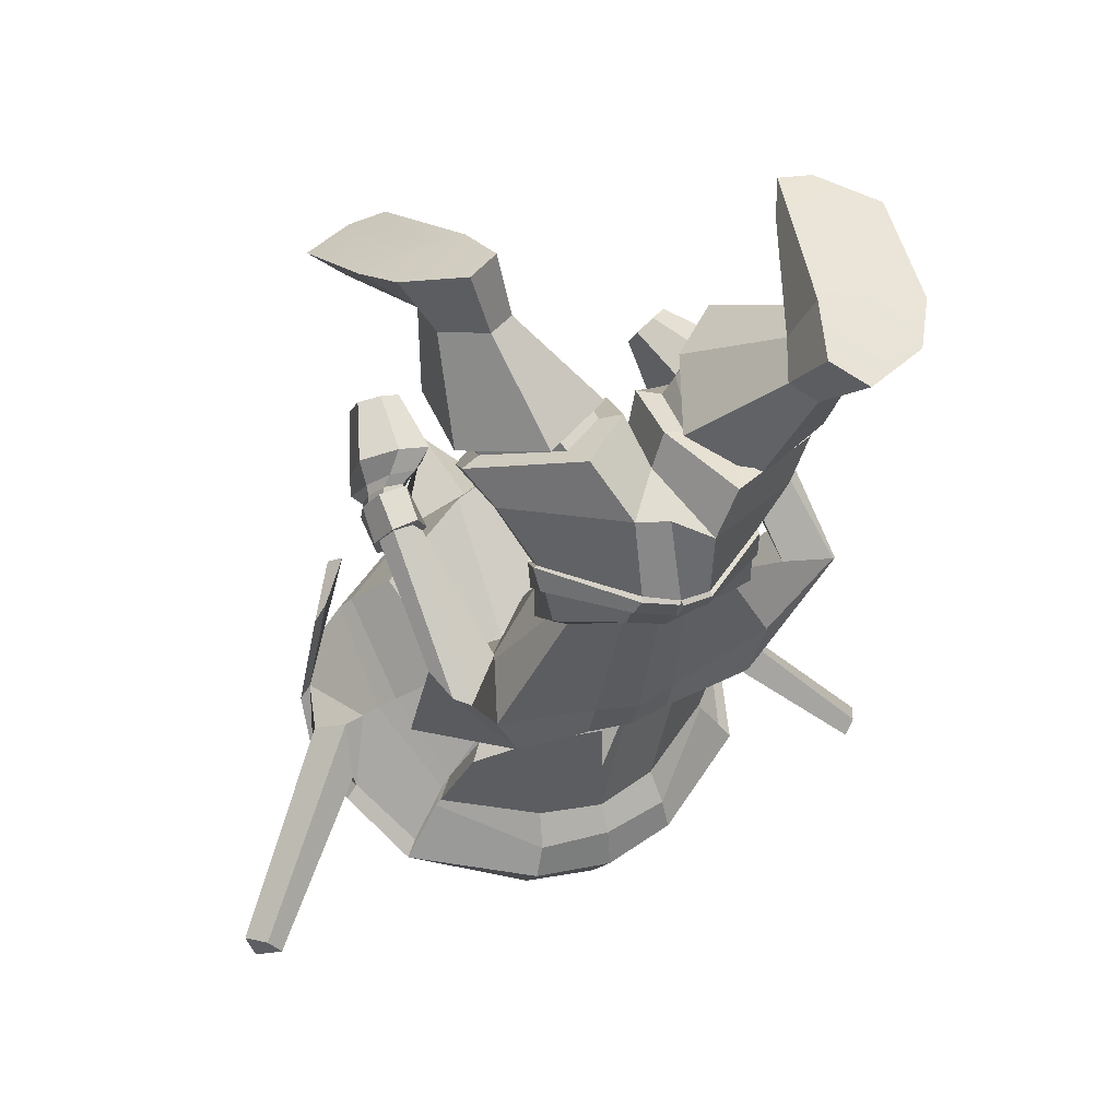
<metadata>
{"format":"obj","ext":"obj","renderer":"f3d","projection":"perspective","resolution":1024,"background":"white","views":[{"elev":40.0,"azim":-26.0,"up":"+Z"}]}
</metadata>
<code>
o Goblin.001
v -0.5548 -0.9646 -1.099
v -0.5011 -1.15 -1.218
v -0.3938 -1.141 -1.159
v -0.3869 -0.9347 -0.9719
v -0.5963 -0.7732 -1.559
v -0.4327 -0.7159 -1.596
v -0.4629 -0.879 -1.798
v -0.6101 -0.9115 -1.73
v -0.2948 -1.156 -1.825
v -0.4147 -1.156 -1.794
v -0.3097 -0.8599 -1.831
v -0.4196 -0.7805 -1.133
v -0.6037 -0.8726 -1.201
v -0.314 -0.6765 -1.588
v -0.4097 -0.7112 -1.568
v -0.539 -0.6893 -1.404
v -0.3129 -0.5996 -1.375
v -0.2788 -1.271 -1.316
v -0.362 -1.254 -1.319
v -0.3859 -1.297 -1.44
v -0.2781 -1.337 -1.456
v -0.5817 -1.131 -1.706
v -0.4234 -1.318 -1.692
v -0.6094 -1.185 -1.657
v -0.4802 -1.232 -1.321
v -0.6037 -1.096 -1.291
v -0.5518 -1.235 -1.406
v -0.7046 -0.9467 -1.609
v -0.6483 -0.8022 -1.427
v -0.2814 -1.18 -1.14
v -0.3136 -1.227 -1.161
v -0.2799 -1.239 -1.149
v -0.3479 -1.223 -1.257
v -0.371 -1.206 -1.183
v -0.3054 -1.241 -1.265
v -0.2791 -1.242 -1.098
v -0.3165 -1.253 -1.119
v -0.3902 -1.232 -1.088
v -0.2795 -1.208 -1.044
v -0.3896 -1.242 -1.164
v -0.3544 -1.27 -1.239
v -0.5397 -1.353 -1.211
v -0.5523 -1.23 -1.086
v -0.3073 -1.295 -1.253
v -0.3777 -1.415 -1.203
v -0.3974 -1.26 -0.9697
v -0.28 -1.231 -0.9403
v -0.6963 -1.403 -1.072
v -0.5837 -1.296 -1.019
v -0.3622 -1.47 -1.161
v -0.5175 -1.49 -1.125
v -0.3931 -1.311 -0.904
v -0.279 -1.287 -0.8635
v -0.3614 -1.497 -1.081
v -0.5607 -1.492 -1.04
v -0.3315 -1.325 -0.782
v -0.2679 -1.29 -0.7729
v -0.5264 -1.376 -1.002
v -0.4579 -1.572 -0.7702
v -0.4491 -1.477 -0.832
v -0.3456 -1.575 -0.7987
v -0.3347 -1.308 -0.7743
v -0.2655 -1.273 -0.765
v -0.4843 -1.57 -0.7552
v -0.4695 -1.463 -0.8329
v -0.3559 -1.602 -0.7824
v -0.2561 -1.285 -0.6853
v -0.2884 -1.294 -0.6928
v -0.2547 -1.287 -0.6703
v -0.4507 -1.416 -0.7482
v -0.4847 -1.509 -0.674
v -0.5336 -1.446 -0.5715
v -0.4774 -1.317 -0.6864
v -0.3558 -1.659 -0.6774
v -0.3678 -1.648 -0.5163
v -0.4949 -1.331 -1.046
v -0.6357 -1.551 -0.9113
v -0.6616 -1.527 -0.9049
v -0.561 -1.486 -0.8729
v -0.5972 -1.429 -0.9196
v -0.6501 -1.429 -0.93
v -0.6822 -1.469 -0.8783
v -0.6297 -1.295 -0.6863
v -0.6644 -1.287 -0.6927
v -0.5954 -1.253 -0.7421
v -0.613 -1.225 -0.7849
v -0.6642 -1.223 -0.7861
v -0.6815 -1.257 -0.7335
v -0.6378 -1.214 -0.6267
v -0.5887 -1.215 -0.6323
v -0.5491 -1.191 -0.609
v -0.6134 -1.204 -0.5839
v -0.5834 -1.164 -0.696
v -0.5339 -1.114 -0.7022
v -0.6165 -1.13 -0.7312
v -0.5755 -1.081 -0.7344
v -0.6835 -1.131 -0.7208
v -0.666 -1.081 -0.7205
v -0.6707 -1.18 -0.6638
v -0.6798 -1.176 -0.6069
v -0.5589 -1.078 -0.5634
v -0.5966 -1.084 -0.5503
v -0.5584 -1.042 -0.6051
v -0.5926 -1.032 -0.6116
v -0.6365 -1.022 -0.6162
v -0.6355 -1.068 -0.5627
v -0.2888 -0.9288 -0.9329
v -0.3144 -0.6794 -1.613
v -0.2993 -0.7641 -1.111
v -0.5733 -0.769 -1.532
v -0.6253 -0.7993 -1.402
v -0.2832 -1.34 -1.706
v -0.2806 -1.251 -1.269
v -0.2793 -1.311 -1.257
v -0.2783 -1.437 -1.205
v -0.2785 -1.483 -1.163
v -0.2797 -1.516 -1.09
v -0.2823 -1.589 -0.8137
v -0.2856 -1.62 -0.7986
v -0.3072 -1.311 -0.7031
v -0.3086 -1.373 -0.6469
v -0.2939 -1.686 -0.6889
v -0.2907 -1.635 -0.5503
v -0.2759 -1.532 -0.5115
v -0.2574 -1.371 -0.6147
v -0.2608 -1.407 -0.5298
v -0.5116 -1.22 -0.6418
v -0.2986 -1.264 -0.6206
v -0.5662 -1.377 -0.5229
v -0.4146 -1.57 -0.424
v -0.2978 -1.466 -0.4328
v -0.2651 -1.338 -0.4922
v -0.3591 -1.211 -0.5307
v -0.5249 -1.21 -0.522
v -0.5316 -1.209 -0.4903
v -0.3783 -1.195 -0.4916
v -0.5423 -1.349 -0.4869
v -0.5443 -1.342 -0.4649
v -0.4367 -1.454 -0.4209
v -0.4423 -1.444 -0.4207
v -0.3413 -1.432 -0.4273
v -0.3236 -1.306 -0.4832
v -0.3355 -1.285 -0.4613
v -0.3501 -1.409 -0.4172
v -0.553 -0.9345 -0.322
v -0.6225 -1.012 -0.3227
v -0.6842 -0.9895 -0.2722
v -0.5753 -0.9183 -0.2841
v -0.573 -1.222 -0.2787
v -0.576 -1.312 -0.272
v -0.6417 -1.305 -0.1565
v -0.6738 -1.215 -0.1838
v -0.5022 -1.37 -0.2608
v -0.5395 -1.375 -0.1341
v -0.449 -1.34 -0.259
v -0.4477 -1.259 -0.2655
v -0.4769 -1.214 -0.1622
v -0.47 -1.328 -0.1355
v -0.4941 -0.9839 -0.3032
v -0.5061 -0.9243 -0.2728
v -0.5287 -1.152 -0.1916
v -0.4964 -1.202 -0.2737
v -0.6151 -1.22 -0.6503
v -0.6522 -1.22 -0.6461
v -0.6032 -1.18 -0.7029
v -0.6237 -1.154 -0.7321
v -0.6725 -1.157 -0.7234
v -0.6727 -1.194 -0.6771
v -0.9812 -1.294 -1.632
v -1.013 -1.251 -1.645
v -0.9959 -1.252 -1.702
v -0.957 -1.305 -1.658
v -0.6656 -1.065 -1.337
v -0.7175 -0.9036 -1.368
v -0.7441 -0.9912 -1.403
v -0.7015 -1.06 -1.351
v -0.7167 -0.959 -1.528
v -0.7436 -0.9636 -1.507
v -0.7089 -1.119 -1.467
v -0.7096 -1.102 -1.459
v -0.4714 -0.6941 -1.314
v -0.3096 -0.6351 -1.301
v -0.6511 -0.8016 -1.331
v -0.43 -0.7428 -1.181
v -0.6198 -0.8463 -1.236
v -0.3083 -0.5755 -1.092
v -0.5838 -1.259 -1.438
v -0.5922 -1.253 -1.454
v -0.4178 -1.382 -1.537
v -0.4068 -1.348 -1.474
v -0.637 -1.079 -1.316
v -0.6419 -1.257 -1.527
v -0.57 -1.235 -1.429
v -0.6644 -1.271 -1.555
v -0.4337 -1.388 -1.607
v -0.2781 -1.408 -1.621
v -0.277 -1.395 -1.543
v -0.2774 -1.366 -1.49
v -0.7392 -0.9649 -1.557
v -0.7405 -0.9061 -1.393
v -0.6741 -0.8041 -1.358
v -0.7318 -1.123 -1.492
v -0.5579 -1.187 -0.4825
v -0.3762 -1.166 -0.4803
v -0.5823 -1.385 -0.4725
v -0.4563 -1.506 -0.4331
v -0.3193 -1.269 -0.4547
v -0.3219 -1.441 -0.4118
v -0.297 -1.395 -1.231
v -0.4038 -1.378 -1.217
v -0.4263 -1.385 -1.233
v -0.2969 -1.402 -1.244
v -0.5236 -1.324 -1.246
v -0.546 -1.341 -1.277
v -0.7162 -1.036 -1.047
v -0.6485 -0.9603 -1.009
v -0.6722 -0.9413 -1.024
v -0.7395 -1.034 -1.081
v -0.3191 -1.313 -0.7365
v -0.2918 -1.296 -0.7303
v -0.2634 -1.281 -0.7473
v -0.485 -1.538 -0.7076
v -0.4569 -1.439 -0.7895
v -0.3589 -1.637 -0.7199
v -0.2912 -1.662 -0.7337
v -0.4912 -1.244 -0.5945
v -0.3352 -1.272 -0.5829
v -0.5271 -1.362 -0.5171
v -0.422 -1.498 -0.4495
v -0.3066 -1.335 -0.5047
v -0.3341 -1.442 -0.4474
v -0.6207 -1.23 -0.656
v -0.6576 -1.229 -0.6549
v -0.6037 -1.191 -0.7086
v -0.6207 -1.166 -0.7422
v -0.6706 -1.167 -0.7381
v -0.6768 -1.202 -0.6892
v -0.6195 -1.294 -0.679
v -0.6148 -1.233 -0.6463
v -0.6674 -1.233 -0.6479
v -0.668 -1.293 -0.6853
v -0.5853 -1.252 -0.7385
v -0.5939 -1.191 -0.704
v -0.6062 -1.22 -0.7911
v -0.614 -1.16 -0.7511
v -0.6726 -1.219 -0.7949
v -0.6791 -1.163 -0.7489
v -0.6914 -1.257 -0.7357
v -0.6886 -1.201 -0.6927
v -0.3216 -1.307 -0.7388
v -0.3112 -1.302 -0.7006
v -0.2933 -1.29 -0.7294
v -0.4938 -1.539 -0.7064
v -0.4935 -1.51 -0.674
v -0.4571 -1.41 -0.7498
v -0.4625 -1.432 -0.7914
v -0.3639 -1.643 -0.7241
v -0.3586 -1.665 -0.6859
v -0.2956 -1.668 -0.7381
v -0.2984 -1.691 -0.6936
v -0.2869 -1.302 -0.6956
v -0.26 -1.279 -0.7232
v -0.2627 -1.275 -0.7468
v -0.2562 -1.31 -0.6758
v -0.0251 -0.943 -1.108
v -0.1914 -0.9272 -0.9749
v -0.1719 -1.133 -1.163
v -0.06576 -1.13 -1.225
v -0.02176 -0.7451 -1.571
v -0.001856 -0.8811 -1.742
v -0.1541 -0.8635 -1.804
v -0.1923 -0.704 -1.601
v -0.1743 -1.144 -1.799
v 0.01093 -0.8449 -1.212
v -0.1787 -0.7696 -1.138
v -0.08019 -0.6671 -1.413
v -0.2143 -0.7015 -1.572
v -0.174 -1.287 -1.444
v -0.1976 -1.247 -1.322
v -0.007225 -1.102 -1.718
v 0.02766 -1.153 -1.67
v -0.1454 -1.304 -1.698
v -0.08222 -1.213 -1.328
v -0.0141 -1.209 -1.417
v 0.02855 -1.066 -1.303
v 0.03873 -0.7692 -1.441
v 0.1018 -0.9075 -1.624
v -0.2471 -1.226 -1.162
v -0.1911 -1.201 -1.185
v -0.2146 -1.219 -1.259
v -0.2562 -1.239 -1.266
v -0.1756 -1.235 -1.075
v -0.2418 -1.252 -1.12
v -0.1796 -1.243 -1.162
v -0.01204 -1.226 -1.112
v -0.01622 -1.348 -1.213
v -0.2056 -1.268 -1.241
v -0.1802 -1.417 -1.203
v -0.252 -1.293 -1.253
v -0.1555 -1.252 -0.9464
v 0.02453 -1.268 -1.057
v 0.1565 -1.331 -1.096
v -0.02642 -1.486 -1.123
v -0.1939 -1.471 -1.161
v -0.1567 -1.29 -0.8866
v 0.01215 -1.482 -1.036
v -0.1974 -1.499 -1.082
v -0.2036 -1.313 -0.7801
v -0.009484 -1.359 -0.9779
v -0.08169 -1.45 -0.8195
v -0.1171 -1.572 -0.811
v -0.2186 -1.571 -0.8188
v -0.1963 -1.297 -0.775
v -0.05443 -1.447 -0.8121
v -0.09329 -1.583 -0.7977
v -0.2151 -1.601 -0.8046
v -0.2225 -1.287 -0.6856
v -0.06333 -1.448 -0.7116
v -0.01152 -1.421 -0.6057
v -0.03626 -1.6 -0.5803
v -0.08261 -1.571 -0.6969
v -0.2406 -1.703 -0.5563
v -0.2298 -1.674 -0.7004
v -0.004663 -1.305 -1.016
v 0.1628 -1.469 -0.9234
v 0.1401 -1.496 -0.8962
v 0.05152 -1.46 -0.899
v 0.0617 -1.386 -0.8783
v 0.1186 -1.372 -0.9166
v 0.1616 -1.406 -0.8979
v 0.1074 -1.283 -0.6757
v 0.07275 -1.292 -0.6702
v 0.02885 -1.253 -0.7231
v 0.03967 -1.215 -0.7598
v 0.08897 -1.202 -0.7585
v 0.1137 -1.239 -0.7115
v 0.04703 -1.211 -0.6018
v 0.01165 -1.205 -0.5648
v -0.04783 -1.208 -0.602
v 0.001334 -1.224 -0.616
v -0.06331 -1.137 -0.7013
v -0.005111 -1.173 -0.6811
v -0.02578 -1.095 -0.7265
v 0.02408 -1.132 -0.7109
v 0.05732 -1.072 -0.6955
v 0.08589 -1.116 -0.6884
v 0.07157 -1.161 -0.5761
v 0.07567 -1.168 -0.633
v -0.04128 -1.091 -0.5425
v -0.07593 -1.094 -0.5629
v -0.07678 -1.06 -0.6059
v -0.04557 -1.042 -0.6064
v -0.005417 -1.021 -0.6032
v -0.00573 -1.065 -0.5482
v 0.01665 -0.7684 -1.414
v -0.04382 -0.7431 -1.543
v -0.202 -1.298 -0.689
v -0.1934 -1.39 -0.6032
v -0.1654 -1.321 -0.5154
v 0.04816 -1.383 -0.5158
v 0.01283 -1.582 -0.504
v -0.1928 -1.692 -0.4738
v -0.2581 -1.542 -0.4338
v -0.2402 -1.4 -0.4441
v -0.1089 -1.371 -0.3999
v -0.09287 -1.39 -0.3543
v 0.04434 -1.443 -0.3816
v 0.04052 -1.425 -0.4111
v 0.009192 -1.555 -0.4413
v 0.006732 -1.552 -0.4548
v -0.1258 -1.613 -0.4471
v -0.1361 -1.618 -0.4484
v -0.2141 -1.553 -0.4263
v -0.1987 -1.552 -0.4146
v -0.1661 -1.445 -0.3785
v -0.181 -1.435 -0.41
v 0.09295 -1.355 -0.1609
v 0.1165 -1.364 -0.1214
v 0.2084 -1.451 -0.1528
v 0.1474 -1.437 -0.1975
v 0.05937 -1.618 -0.2483
v 0.1497 -1.691 -0.1883
v 0.09318 -1.773 -0.2205
v 0.03341 -1.679 -0.3089
v -0.0261 -1.811 -0.2363
v -0.05543 -1.703 -0.3284
v -0.09672 -1.671 -0.2971
v -0.0803 -1.76 -0.1997
v -0.04341 -1.658 -0.1538
v -0.07225 -1.617 -0.2456
v 0.02712 -1.396 -0.1632
v 0.04708 -1.361 -0.1101
v 0.02057 -1.599 -0.1528
v -0.007482 -1.588 -0.2185
v 0.03205 -1.224 -0.6289
v 0.06753 -1.215 -0.6188
v 0.01896 -1.185 -0.6824
v 0.0362 -1.154 -0.7069
v 0.08169 -1.144 -0.6904
v 0.08453 -1.183 -0.6454
v 0.4109 -1.228 -1.658
v 0.3868 -1.241 -1.684
v 0.419 -1.185 -1.729
v 0.4381 -1.182 -1.673
v 0.08542 -1.03 -1.352
v 0.12 -1.021 -1.367
v 0.1538 -0.9484 -1.42
v 0.1201 -0.8637 -1.384
v 0.1474 -0.9215 -1.524
v 0.119 -0.9189 -1.544
v 0.1281 -1.062 -1.476
v 0.1287 -1.079 -1.483
v -0.1431 -0.6784 -1.32
v 0.04555 -0.7684 -1.345
v -0.174 -0.731 -1.186
v 0.02293 -0.8167 -1.248
v 0.01877 -1.229 -1.45
v -0.1499 -1.336 -1.479
v -0.1383 -1.368 -1.543
v 0.02596 -1.223 -1.466
v 0.0591 -1.047 -1.329
v 0.003154 -1.208 -1.44
v 0.07289 -1.222 -1.541
v -0.1248 -1.372 -1.613
v 0.0954 -1.233 -1.57
v 0.06759 -0.7686 -1.372
v 0.1422 -0.864 -1.41
v 0.1404 -0.9221 -1.573
v 0.1509 -1.081 -1.51
v 0.07523 -1.442 -0.3633
v -0.08726 -1.379 -0.3224
v 0.03077 -1.591 -0.4786
v -0.1326 -1.653 -0.4958
v -0.1778 -1.44 -0.3609
v -0.2368 -1.571 -0.4281
v -0.2454 -1.393 -1.232
v -0.2453 -1.4 -1.245
v -0.1179 -1.37 -1.239
v -0.1403 -1.366 -1.222
v -0.004776 -1.315 -1.287
v -0.02749 -1.3 -1.256
v 0.1431 -0.9947 -1.063
v 0.1648 -0.9903 -1.098
v 0.09103 -0.9049 -1.039
v 0.06976 -0.9259 -1.023
v -0.2292 -1.288 -0.7274
v -0.2008 -1.299 -0.7322
v -0.05964 -1.448 -0.7592
v -0.08797 -1.577 -0.7415
v -0.2234 -1.647 -0.7447
v 0.01067 -1.413 -0.4866
v -0.143 -1.366 -0.4818
v -0.01625 -1.555 -0.4874
v -0.1631 -1.63 -0.4771
v -0.2024 -1.428 -0.4459
v -0.2201 -1.543 -0.4429
v 0.04197 -1.235 -0.6343
v 0.07869 -1.225 -0.6281
v 0.02283 -1.197 -0.6862
v 0.03591 -1.165 -0.7129
v 0.08257 -1.154 -0.7036
v 0.09403 -1.191 -0.6581
v 0.06525 -1.296 -0.6613
v 0.1127 -1.285 -0.6675
v 0.08997 -1.228 -0.6211
v 0.03629 -1.241 -0.6263
v 0.01954 -1.256 -0.7206
v 0.01253 -1.199 -0.6835
v 0.03252 -1.211 -0.7656
v 0.02782 -1.159 -0.7197
v 0.09653 -1.195 -0.766
v 0.08971 -1.146 -0.7125
v 0.1235 -1.236 -0.7125
v 0.106 -1.188 -0.661
v -0.1959 -1.293 -0.7324
v -0.226 -1.282 -0.726
v -0.1979 -1.291 -0.6877
v -0.08107 -1.583 -0.7414
v -0.05164 -1.445 -0.7578
v -0.05466 -1.445 -0.7098
v -0.07484 -1.576 -0.6978
v -0.2214 -1.653 -0.7502
v -0.2276 -1.68 -0.7084
v -0.2895 -1.669 -0.7407
v -0.2914 -1.692 -0.6967
v -0.2245 -1.295 -0.6881
f 1 2 3 4
f 5 6 7 8
f 9 10 7 11
f 1 4 12 13
f 14 15 16 17
f 18 19 20 21
f 22 10 23 24
f 25 2 26 27
f 2 1 13 26
f 5 8 28 29
f 8 22 24 28
f 30 3 31 32
f 2 25 33 34
f 25 19 35 33
f 36 37 38 39
f 40 41 42 43
f 41 44 45 42
f 39 38 46 47
f 43 42 48 49
f 42 45 50 51
f 47 46 52 53
f 51 50 54 55
f 53 52 56 57
f 58 55 59 60
f 55 54 61 59
f 57 56 62 63
f 60 59 64 65
f 59 61 66 64
f 67 68 69
f 70 71 72 73
f 71 74 75 72
f 42 51 48
f 76 43 49
f 51 55 77 78
f 55 58 79 77
f 58 76 80 79
f 76 49 81 80
f 49 48 82 81
f 48 51 78 82
f 78 77 83 84
f 77 79 85 83
f 79 80 86 85
f 80 81 87 86
f 81 82 88 87
f 82 78 84 88
f 89 90 91 92
f 90 93 94 91
f 93 95 96 94
f 95 97 98 96
f 97 99 100 98
f 99 89 92 100
f 92 91 101 102
f 91 94 103 101
f 94 96 104 103
f 96 98 105 104
f 98 100 106 105
f 100 92 102 106
f 3 30 107 4
f 6 108 11 7
f 10 22 8 7
f 4 107 109 12
f 15 110 111 16
f 19 25 27 20
f 10 9 112 23
f 3 2 34 31
f 19 18 113 35
f 37 40 43 38
f 44 114 115 45
f 38 43 76 46
f 45 115 116 50
f 46 76 58 52
f 50 116 117 54
f 52 58 60 56
f 54 117 118 61
f 56 60 65 62
f 61 118 119 66
f 120 70 73 121
f 74 122 123 75
f 75 123 124
f 125 121 126
f 121 73 127 128
f 73 72 129 127
f 72 75 130 129
f 75 124 131 130
f 126 121 128 132
f 133 134 135 136
f 134 137 138 135
f 137 139 140 138
f 141 142 143 144
f 139 141 144 140
f 142 133 136 143
f 145 146 147 148
f 149 150 151 152
f 150 153 154 151
f 155 156 157 158
f 153 155 158 154
f 159 145 148 160
f 101 103 104 105 106 102
f 152 151 154 158 157 161
f 162 149 146 145
f 149 152 147 146
f 152 161 148 147
f 161 157 160 148
f 157 156 159 160
f 156 162 145 159
f 163 90 89 164
f 165 93 90 163
f 166 95 93 165
f 167 97 95 166
f 168 99 97 167
f 164 89 99 168
f 31 37 36 32
f 33 41 40 34
f 35 44 41 33
f 34 40 37 31
f 113 114 44 35
f 169 170 171 172
f 173 174 175 176
f 174 177 178 175
f 177 179 180 178
f 179 173 176 180
f 176 175 170 169
f 175 178 171 170
f 178 180 172 171
f 180 176 169 172
f 16 181 182 17
f 111 183 181 16
f 184 181 183 185
f 186 182 181 184
f 12 184 185 13
f 109 186 184 12
f 187 188 189 190
f 191 173 179 192 193
f 188 194 195 189
f 189 195 196 197
f 26 191 193 27
f 190 189 197 198
f 13 185 191 26
f 185 183 174 173 191
f 28 199 200 201 29
f 23 195 194 24
f 112 196 195 23
f 24 194 202 199 28
f 203 149 162 204
f 205 150 149 203
f 206 153 150 205
f 207 156 155 208
f 208 155 153 206
f 204 162 156 207
f 135 203 204 136
f 138 205 203 135
f 140 206 205 138
f 143 207 208 144
f 144 208 206 140
f 136 204 207 143
f 110 15 6 5
f 15 14 108 6
f 209 210 211 212
f 210 213 214 211
f 27 193 188 187
f 193 192 194 188
f 192 179 202 194
f 179 177 199 202
f 177 174 200 199
f 215 216 217 218
f 183 111 29 201
f 111 110 5 29
f 174 183 216 215
f 183 201 217 216
f 201 200 218 217
f 200 174 215 218
f 20 27 213 210
f 27 187 214 213
f 187 190 211 214
f 190 198 212 211
f 198 21 209 212
f 21 20 210 209
f 62 219 220 221 63
f 64 222 223 65
f 66 224 222 64
f 65 223 219 62
f 119 225 224 66
f 226 134 133 227
f 228 137 134 226
f 229 139 137 228
f 230 142 141 231
f 231 141 139 229
f 227 133 142 230
f 127 226 227 128
f 129 228 226 127
f 130 229 228 129
f 132 230 231 131
f 131 231 229 130
f 128 227 230 132
f 232 163 164 233
f 234 165 163 232
f 235 166 165 234
f 236 167 166 235
f 237 168 167 236
f 233 164 168 237
f 238 239 240 241
f 242 243 239 238
f 244 245 243 242
f 246 247 245 244
f 248 249 247 246
f 241 240 249 248
f 232 233 240 239
f 233 237 249 240
f 237 236 247 249
f 236 235 245 247
f 235 234 243 245
f 234 232 239 243
f 84 83 238 241
f 83 85 242 238
f 85 86 244 242
f 86 87 246 244
f 87 88 248 246
f 88 84 241 248
f 250 251 68 252
f 253 254 255 256
f 257 258 254 253
f 256 255 251 250
f 259 260 258 257
f 219 223 256 250
f 223 222 253 256
f 222 224 257 253
f 224 225 259 257
f 225 122 260 259
f 122 74 258 260
f 74 71 254 258
f 71 70 255 254
f 70 120 251 255
f 120 261 68 251
f 252 262 263
f 220 219 250 252
f 68 67 262 252
f 261 120 121 125 264
f 261 264 69 68
f 221 220 252 263
f 124 126 132 131
f 265 266 267 268
f 269 270 271 272
f 9 11 271 273
f 265 274 275 266
f 14 17 276 277
f 18 21 278 279
f 280 281 282 273
f 283 284 285 268
f 268 285 274 265
f 269 286 287 270
f 270 287 281 280
f 30 32 288 267
f 268 289 290 283
f 283 290 291 279
f 36 39 292 293
f 294 295 296 297
f 297 296 298 299
f 39 47 300 292
f 295 301 302 296
f 296 303 304 298
f 47 53 305 300
f 303 306 307 304
f 53 57 308 305
f 309 310 311 306
f 306 311 312 307
f 57 63 313 308
f 310 314 315 311
f 311 315 316 312
f 67 69 317
f 318 319 320 321
f 321 320 322 323
f 296 302 303
f 324 301 295
f 303 325 326 306
f 306 326 327 309
f 309 327 328 324
f 324 328 329 301
f 301 329 330 302
f 302 330 325 303
f 325 331 332 326
f 326 332 333 327
f 327 333 334 328
f 328 334 335 329
f 329 335 336 330
f 330 336 331 325
f 337 338 339 340
f 340 339 341 342
f 342 341 343 344
f 344 343 345 346
f 346 345 347 348
f 348 347 338 337
f 338 349 350 339
f 339 350 351 341
f 341 351 352 343
f 343 352 353 345
f 345 353 354 347
f 347 354 349 338
f 267 266 107 30
f 272 271 11 108
f 273 271 270 280
f 266 275 109 107
f 277 276 355 356
f 279 278 284 283
f 273 282 112 9
f 267 288 289 268
f 279 291 113 18
f 293 292 295 294
f 299 298 115 114
f 292 300 324 295
f 298 304 116 115
f 300 305 309 324
f 304 307 117 116
f 305 308 310 309
f 307 312 118 117
f 308 313 314 310
f 312 316 119 118
f 357 358 319 318
f 323 322 123 122
f 322 124 123
f 125 126 358
f 358 359 360 319
f 319 360 361 320
f 320 361 362 322
f 322 362 363 124
f 126 364 359 358
f 365 366 367 368
f 368 367 369 370
f 370 369 371 372
f 373 374 375 376
f 372 371 374 373
f 376 375 366 365
f 377 378 379 380
f 381 382 383 384
f 384 383 385 386
f 387 388 389 390
f 386 385 388 387
f 391 392 378 377
f 350 349 354 353 352 351
f 382 393 389 388 385 383
f 394 377 380 381
f 381 380 379 382
f 382 379 378 393
f 393 378 392 389
f 389 392 391 390
f 390 391 377 394
f 395 396 337 340
f 397 395 340 342
f 398 397 342 344
f 399 398 344 346
f 400 399 346 348
f 396 400 348 337
f 288 32 36 293
f 290 289 294 297
f 291 290 297 299
f 289 288 293 294
f 113 291 299 114
f 401 402 403 404
f 405 406 407 408
f 408 407 409 410
f 410 409 411 412
f 412 411 406 405
f 406 401 404 407
f 407 404 403 409
f 409 403 402 411
f 411 402 401 406
f 276 17 182 413
f 355 276 413 414
f 415 416 414 413
f 186 415 413 182
f 275 274 416 415
f 109 275 415 186
f 417 418 419 420
f 421 422 423 412 405
f 420 419 424 425
f 419 197 196 424
f 285 284 422 421
f 418 198 197 419
f 274 285 421 416
f 416 421 405 408 414
f 287 286 426 427 428
f 282 281 425 424
f 112 282 424 196
f 281 287 428 429 425
f 430 431 394 381
f 432 430 381 384
f 433 432 384 386
f 434 435 387 390
f 435 433 386 387
f 431 434 390 394
f 367 366 431 430
f 369 367 430 432
f 371 369 432 433
f 375 374 435 434
f 374 371 433 435
f 366 375 434 431
f 356 269 272 277
f 277 272 108 14
f 436 437 438 439
f 439 438 440 441
f 284 417 420 422
f 422 420 425 423
f 423 425 429 412
f 412 429 428 410
f 410 428 427 408
f 442 443 444 445
f 414 426 286 355
f 355 286 269 356
f 408 442 445 414
f 414 445 444 426
f 426 444 443 427
f 427 443 442 408
f 278 439 441 284
f 284 441 440 417
f 417 440 438 418
f 418 438 437 198
f 198 437 436 21
f 21 436 439 278
f 313 63 221 446 447
f 315 314 448 449
f 316 315 449 450
f 314 313 447 448
f 119 316 450 225
f 451 452 365 368
f 453 451 368 370
f 454 453 370 372
f 455 456 373 376
f 456 454 372 373
f 452 455 376 365
f 360 359 452 451
f 361 360 451 453
f 362 361 453 454
f 364 363 456 455
f 363 362 454 456
f 359 364 455 452
f 457 458 396 395
f 459 457 395 397
f 460 459 397 398
f 461 460 398 399
f 462 461 399 400
f 458 462 400 396
f 463 464 465 466
f 467 463 466 468
f 469 467 468 470
f 471 469 470 472
f 473 471 472 474
f 464 473 474 465
f 457 466 465 458
f 458 465 474 462
f 462 474 472 461
f 461 472 470 460
f 460 470 468 459
f 459 468 466 457
f 331 464 463 332
f 332 463 467 333
f 333 467 469 334
f 334 469 471 335
f 335 471 473 336
f 336 473 464 331
f 475 476 317 477
f 478 479 480 481
f 482 478 481 483
f 479 475 477 480
f 484 482 483 485
f 447 475 479 448
f 448 479 478 449
f 449 478 482 450
f 450 482 484 225
f 225 484 485 122
f 122 485 483 323
f 323 483 481 321
f 321 481 480 318
f 318 480 477 357
f 357 477 317 486
f 476 263 262
f 446 476 475 447
f 317 476 262 67
f 486 264 125 358 357
f 486 317 69 264
f 221 263 476 446
f 124 363 364 126

</code>
